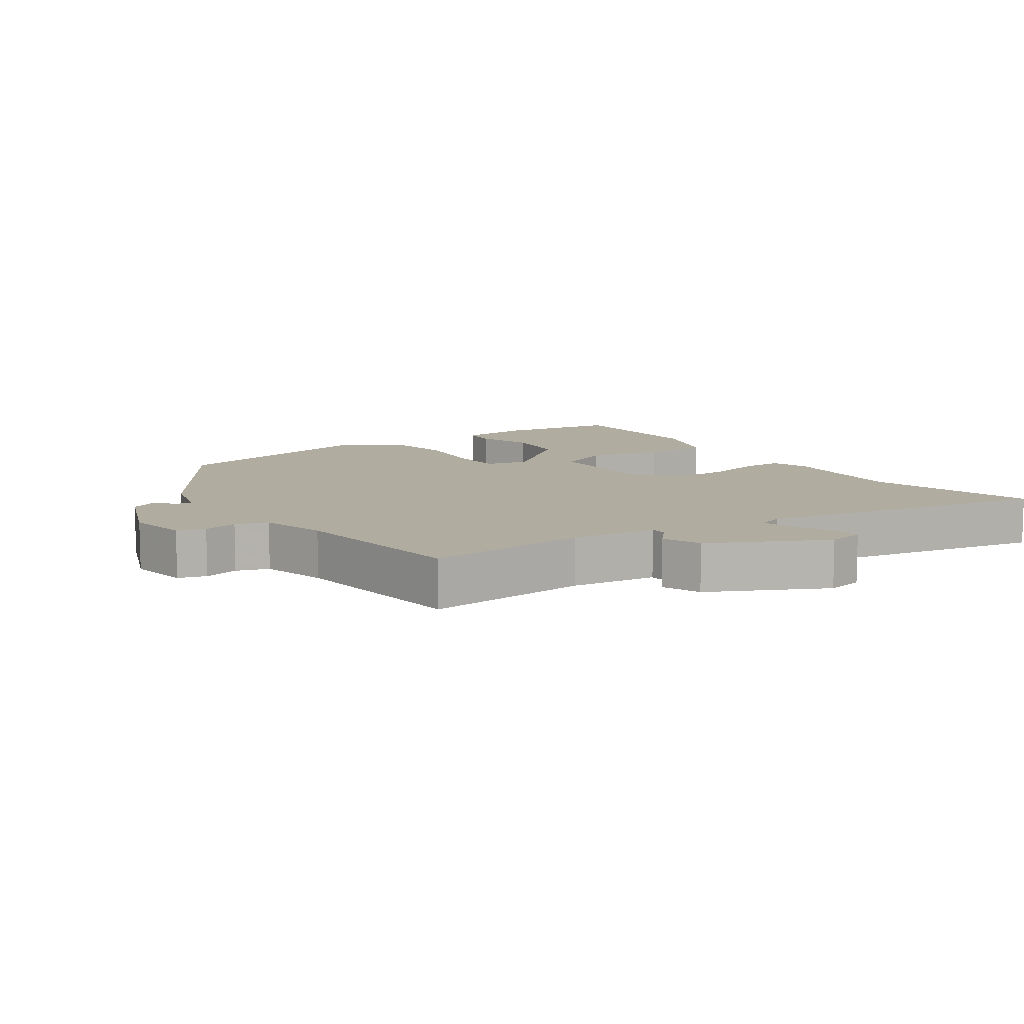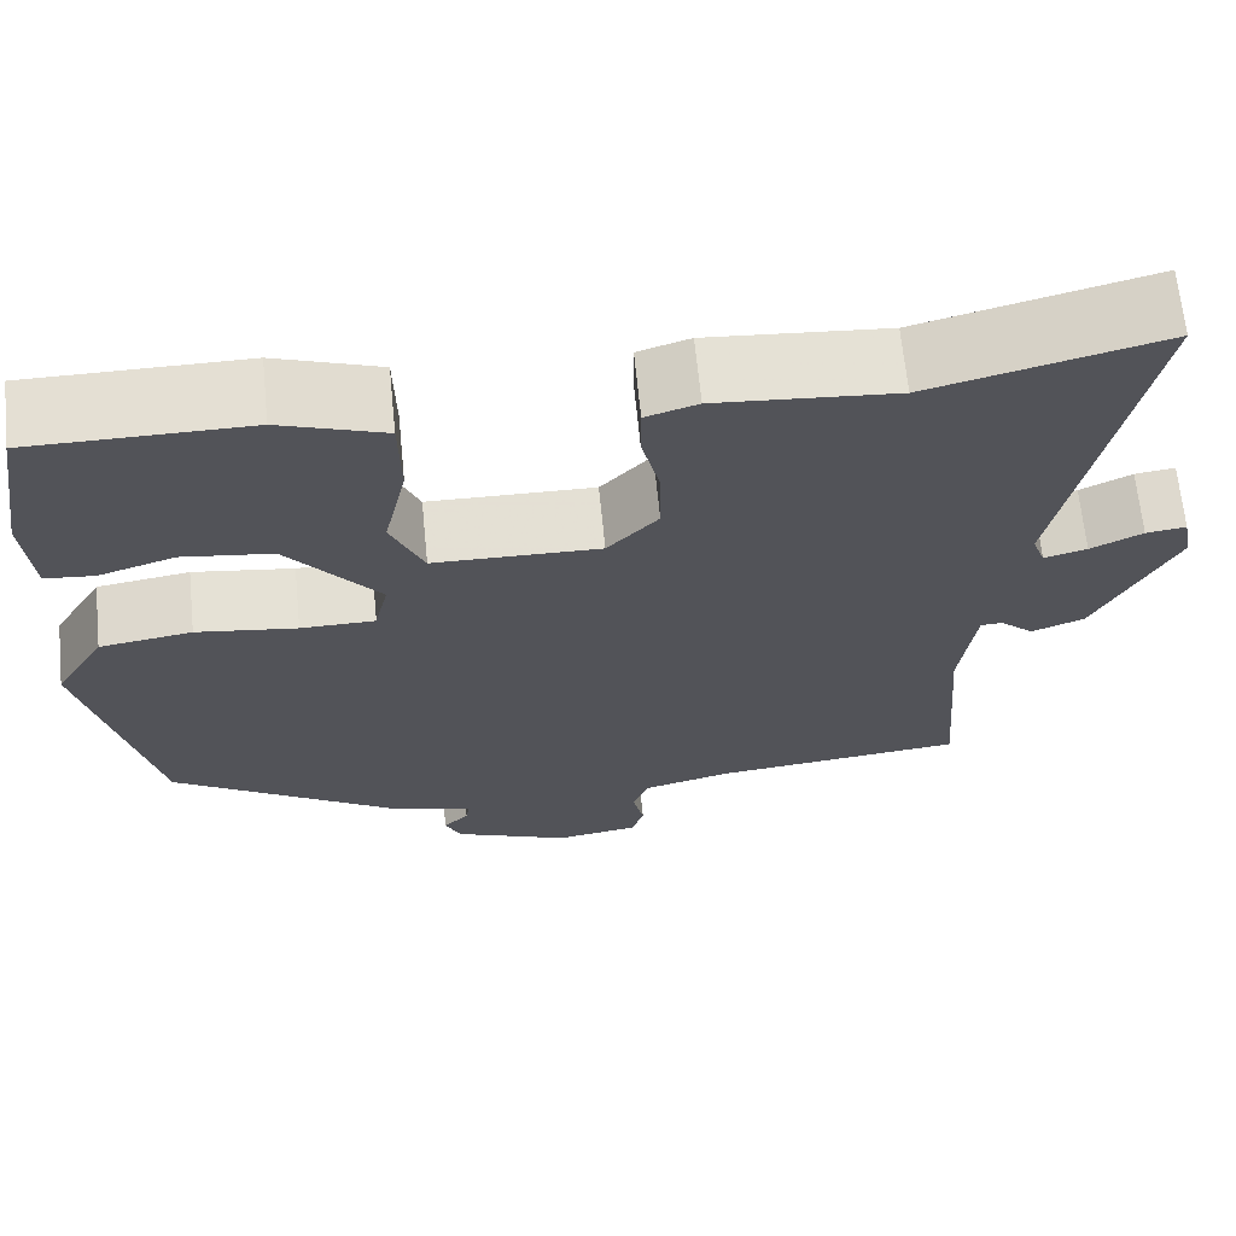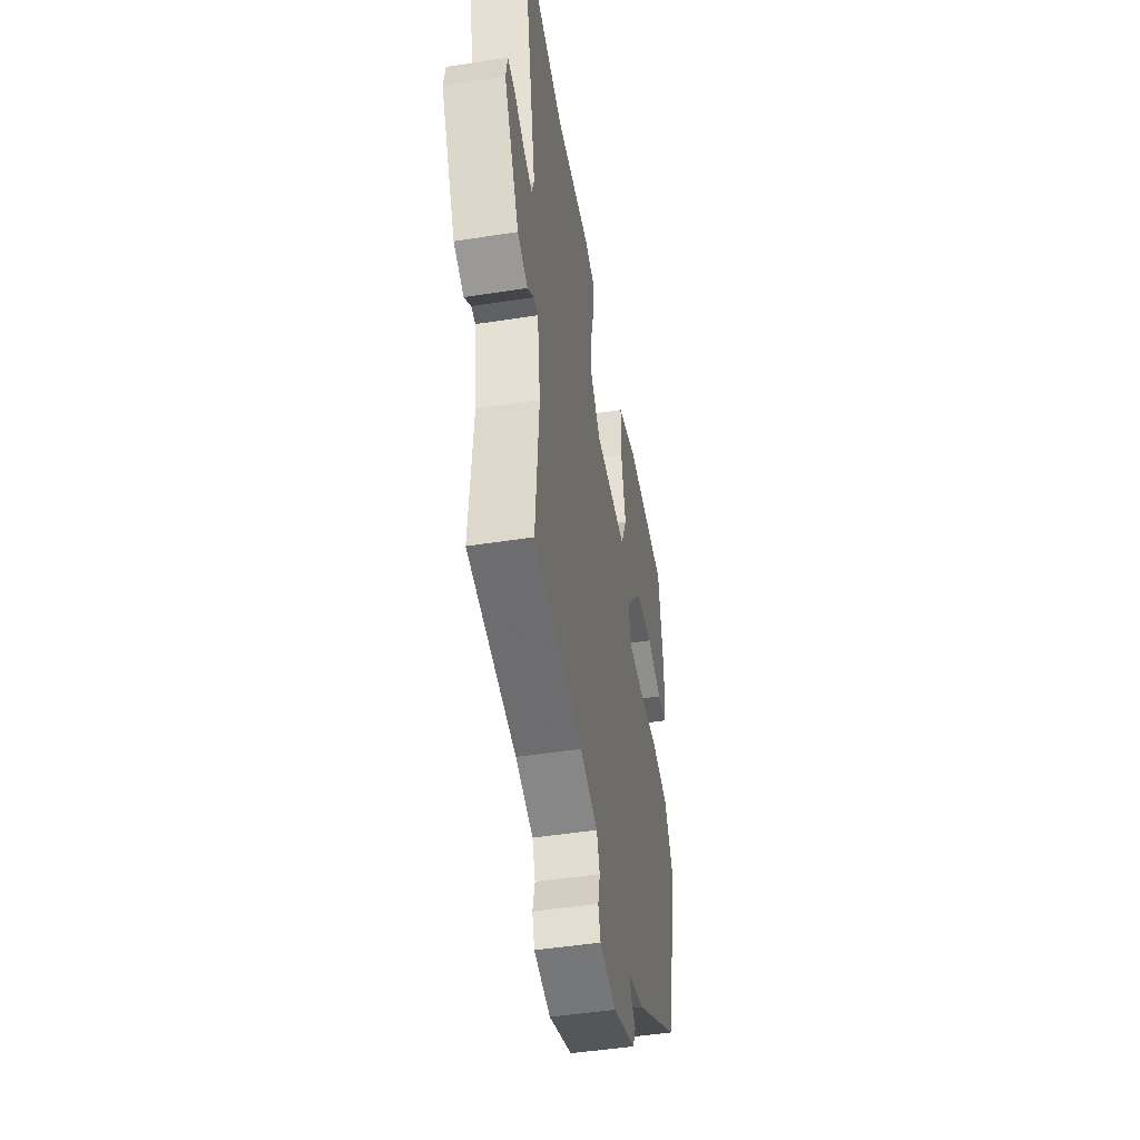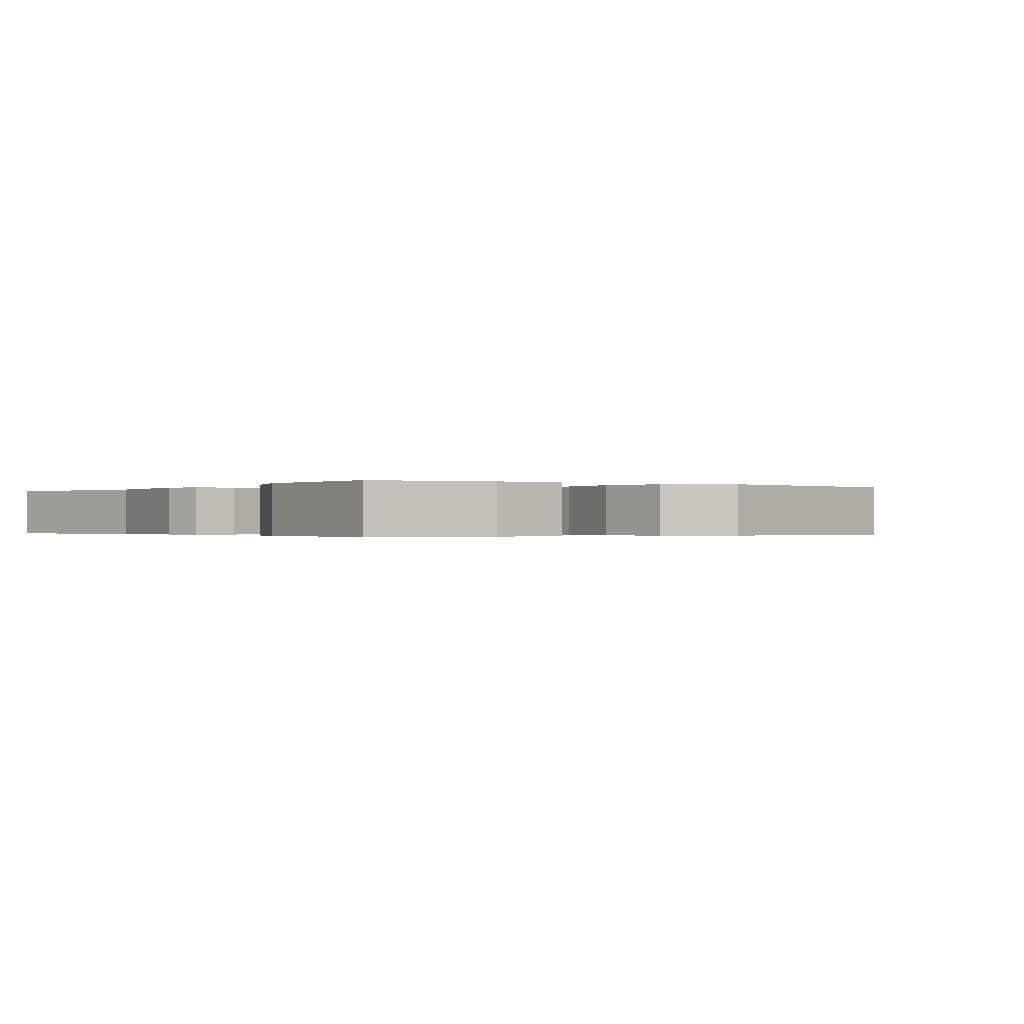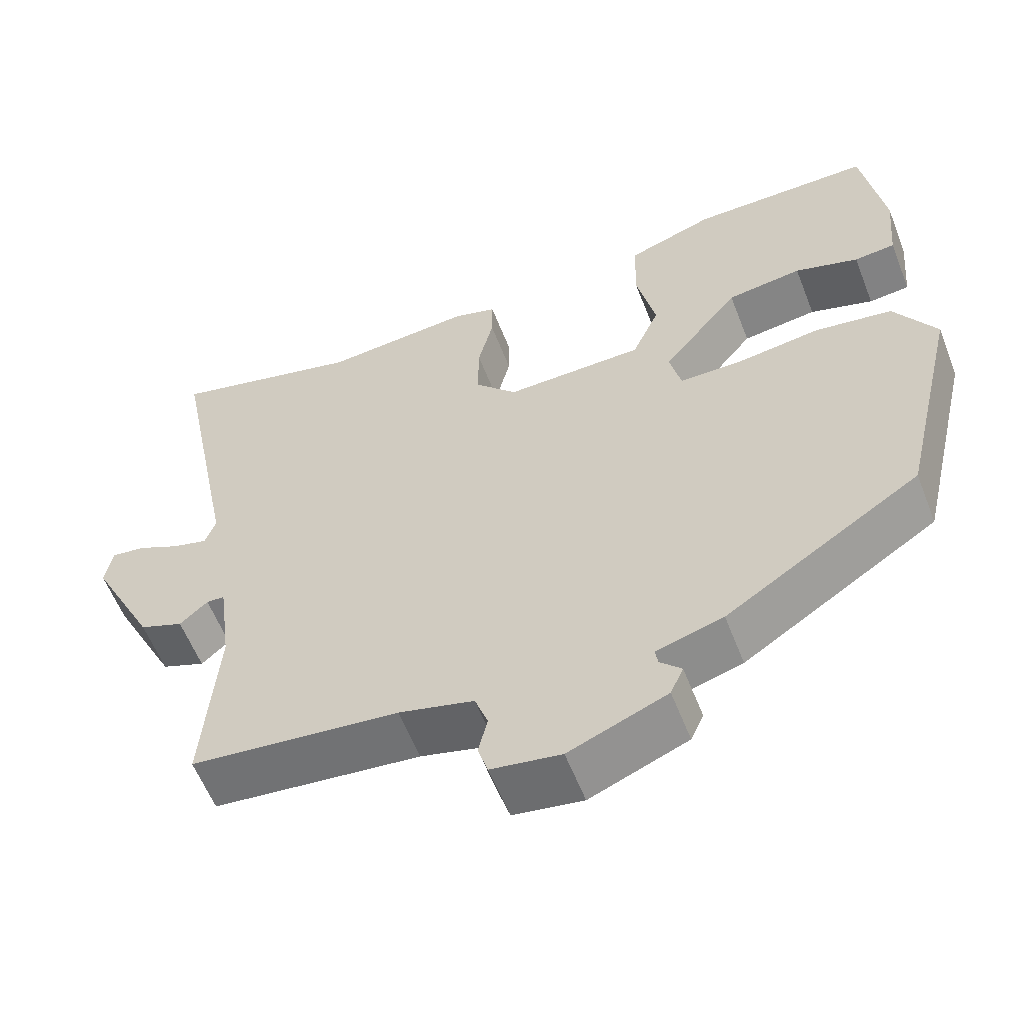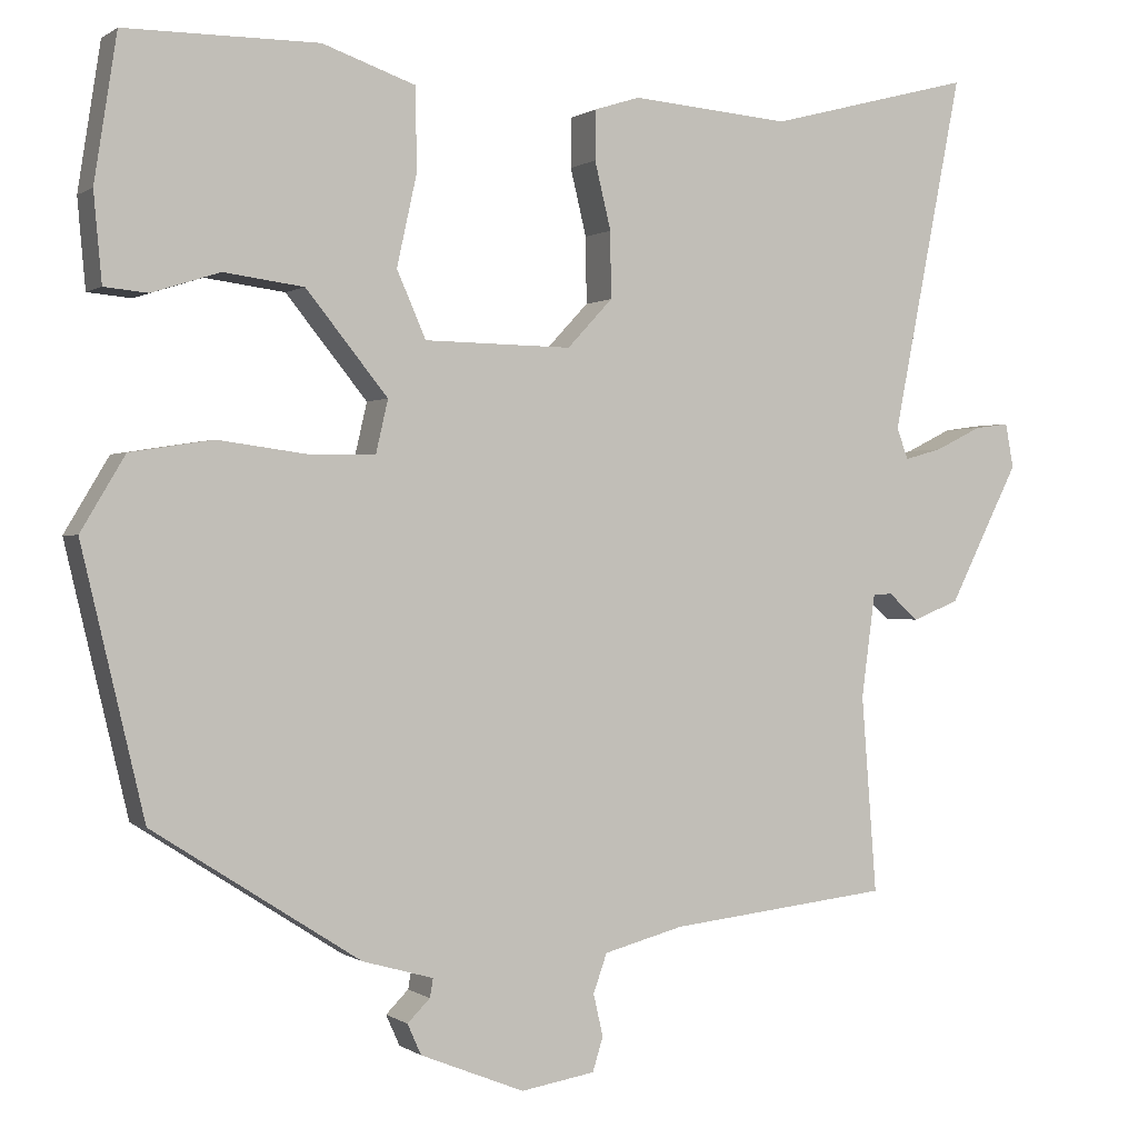
<metadata>
{"format":"obj","ext":"obj","renderer":"f3d","projection":"perspective","resolution":1024,"background":"white","views":[{"elev":9.9,"azim":-124.8,"up":"+Y"},{"elev":66.6,"azim":174.3,"up":"+Z"},{"elev":-48.1,"azim":-80.1,"up":"+Z"},{"elev":-0.3,"azim":56.1,"up":"+Y"},{"elev":-58.6,"azim":21.3,"up":"+Z"},{"elev":0.3,"azim":155.4,"up":"+Z"}]}
</metadata>
<code>
v -0.484 0.07 -0.496
v -0.465 0.07 -0.252
v -0.482 0.07 -0.124
v -0.506 0.07 -0.123
v -0.543 0.07 -0.156
v -0.601 0.07 -0.133
v -0.688 0.07 0.039
v -0.678 0.07 0.094
v -0.634 0.07 0.088
v -0.577 0.07 0.06
v -0.53 0.07 0.047
v -0.516 0.07 0.086
v -0.603 0.07 0.527
v -0.349 0.07 0.461
v -0.152 0.07 0.477
v -0.095 0.07 0.459
v -0.095 0.07 0.398
v -0.115 0.07 0.315
v -0.116 0.07 0.233
v -0.06 0.07 0.173
v 0.123 0.07 0.176
v 0.159 0.07 0.258
v 0.134 0.07 0.371
v 0.136 0.07 0.472
v 0.251 0.07 0.512
v 0.49 0.07 0.511
v 0.518 0.07 0.332
v 0.508 0.07 0.223
v 0.454 0.07 0.218
v 0.37 0.07 0.245
v 0.271 0.07 0.232
v 0.17 0.07 0.107
v 0.185 0.07 0.042
v 0.267 0.07 0.041
v 0.378 0.07 0.056
v 0.48 0.07 0.04
v 0.535 0.07 -0.052
v 0.458 0.07 -0.378
v 0.202 0.07 -0.543
v 0.114 0.07 -0.568
v 0.118 0.07 -0.591
v 0.146 0.07 -0.619
v 0.129 0.07 -0.657
v 0 0.07 -0.709
v -0.092 0.07 -0.694
v -0.105 0.07 -0.652
v -0.093 0.07 -0.6
v -0.11 0.07 -0.552
v -0.209 0.07 -0.526
v -0.484 0 -0.496
v -0.465 0 -0.252
v -0.482 0 -0.124
v -0.506 0 -0.123
v -0.543 0 -0.156
v -0.601 0 -0.133
v -0.688 0 0.039
v -0.678 0 0.094
v -0.634 0 0.088
v -0.577 0 0.06
v -0.53 0 0.047
v -0.516 0 0.086
v -0.603 0 0.527
v -0.349 0 0.461
v -0.152 0 0.477
v -0.095 0 0.459
v -0.095 0 0.398
v -0.115 0 0.315
v -0.116 0 0.233
v -0.06 0 0.173
v 0.123 0 0.176
v 0.159 0 0.258
v 0.134 0 0.371
v 0.136 0 0.472
v 0.251 0 0.512
v 0.49 0 0.511
v 0.518 0 0.332
v 0.508 0 0.223
v 0.454 0 0.218
v 0.37 0 0.245
v 0.271 0 0.232
v 0.17 0 0.107
v 0.185 0 0.042
v 0.267 0 0.041
v 0.378 0 0.056
v 0.48 0 0.04
v 0.535 0 -0.052
v 0.458 0 -0.378
v 0.202 0 -0.543
v 0.114 0 -0.568
v 0.118 0 -0.591
v 0.146 0 -0.619
v 0.129 0 -0.657
v 0 0 -0.709
v -0.092 0 -0.694
v -0.105 0 -0.652
v -0.093 0 -0.6
v -0.11 0 -0.552
v -0.209 0 -0.526
f 44 45 46 47
f 44 47 48
f 41 42 43 44
f 40 41 44 48
f 39 40 48 49
f 34 35 36 37
f 33 34 37 38
f 27 28 29 30
f 27 30 31
f 26 27 31
f 25 26 31 32
f 22 23 24 25
f 15 16 17 18
f 14 15 18 19
f 12 13 14 19
f 11 12 19 20
f 7 8 9 10
f 7 10 11
f 4 5 6 7
f 3 4 7 11
f 39 49 1 2
f 33 38 39 2
f 32 33 2 3
f 22 25 32
f 21 22 32
f 20 21 32
f 3 11 20 32
f 96 95 94 93
f 97 96 93
f 93 92 91 90
f 97 93 90 89
f 98 97 89 88
f 86 85 84 83
f 87 86 83 82
f 79 78 77 76
f 80 79 76
f 80 76 75
f 81 80 75 74
f 74 73 72 71
f 67 66 65 64
f 68 67 64 63
f 68 63 62 61
f 69 68 61 60
f 59 58 57 56
f 60 59 56
f 56 55 54 53
f 60 56 53 52
f 51 50 98 88
f 51 88 87 82
f 52 51 82 81
f 81 74 71
f 81 71 70
f 81 70 69
f 81 69 60 52
f 1 50 51 2
f 2 51 52 3
f 3 52 53 4
f 4 53 54 5
f 5 54 55 6
f 6 55 56 7
f 7 56 57 8
f 8 57 58 9
f 9 58 59 10
f 10 59 60 11
f 11 60 61 12
f 12 61 62 13
f 13 62 63 14
f 14 63 64 15
f 15 64 65 16
f 16 65 66 17
f 17 66 67 18
f 18 67 68 19
f 19 68 69 20
f 20 69 70 21
f 21 70 71 22
f 22 71 72 23
f 23 72 73 24
f 24 73 74 25
f 25 74 75 26
f 26 75 76 27
f 27 76 77 28
f 28 77 78 29
f 29 78 79 30
f 30 79 80 31
f 31 80 81 32
f 32 81 82 33
f 33 82 83 34
f 34 83 84 35
f 35 84 85 36
f 36 85 86 37
f 37 86 87 38
f 38 87 88 39
f 39 88 89 40
f 40 89 90 41
f 41 90 91 42
f 42 91 92 43
f 43 92 93 44
f 44 93 94 45
f 45 94 95 46
f 46 95 96 47
f 47 96 97 48
f 48 97 98 49
f 49 98 50 1

</code>
